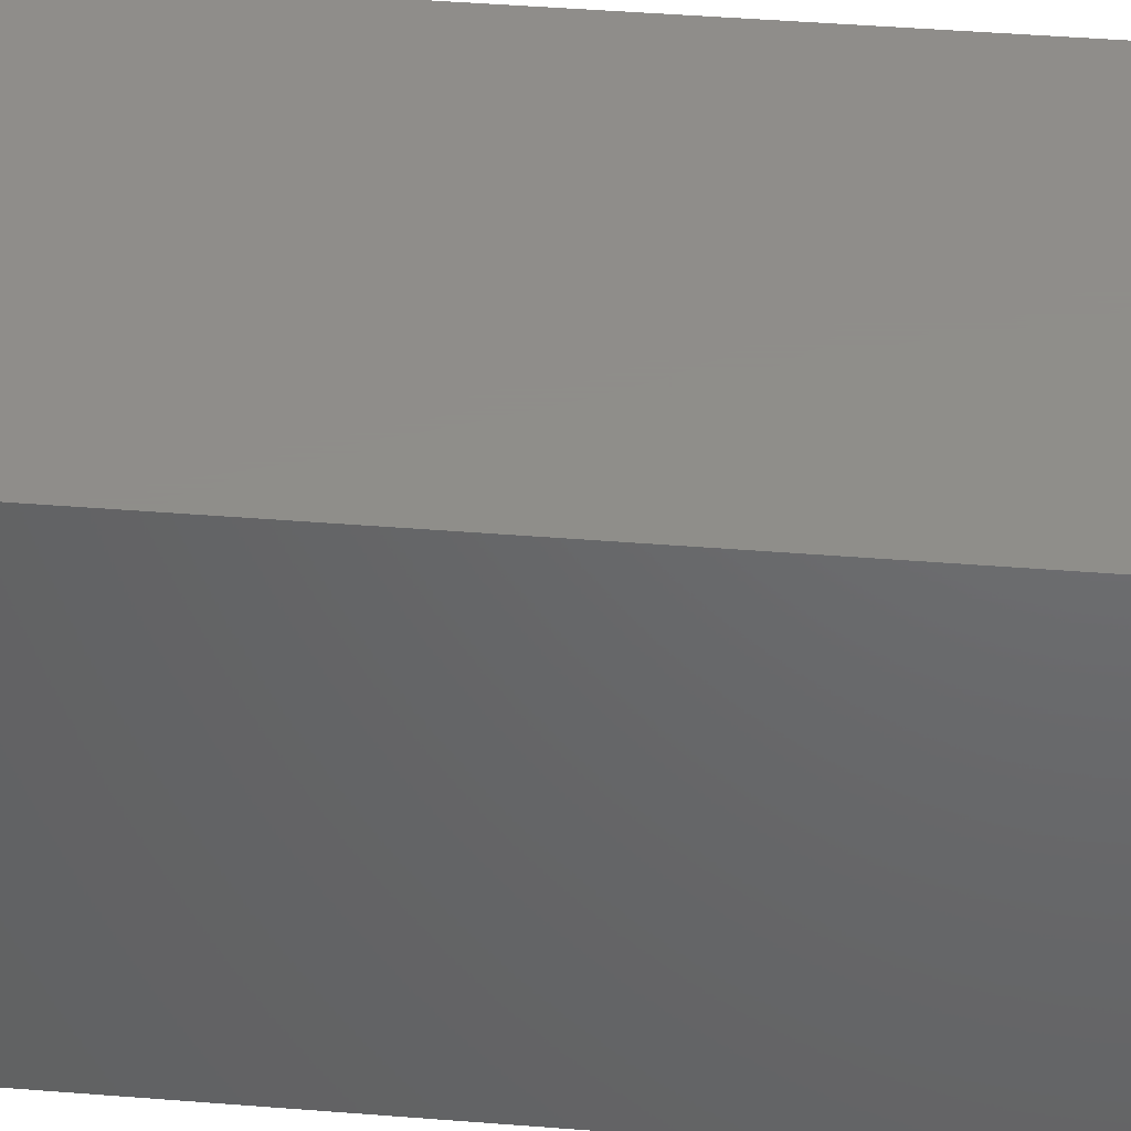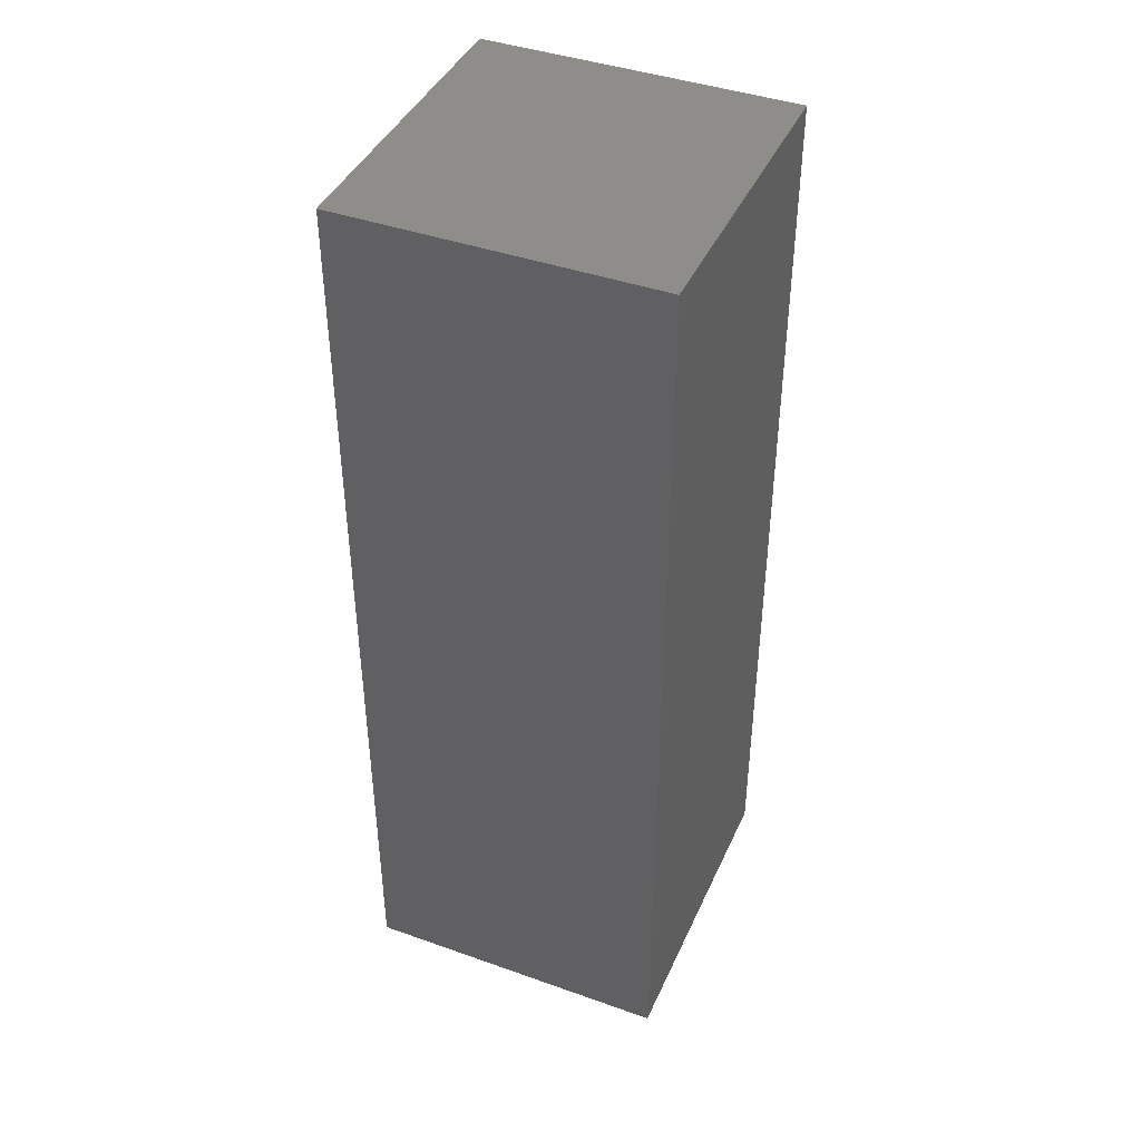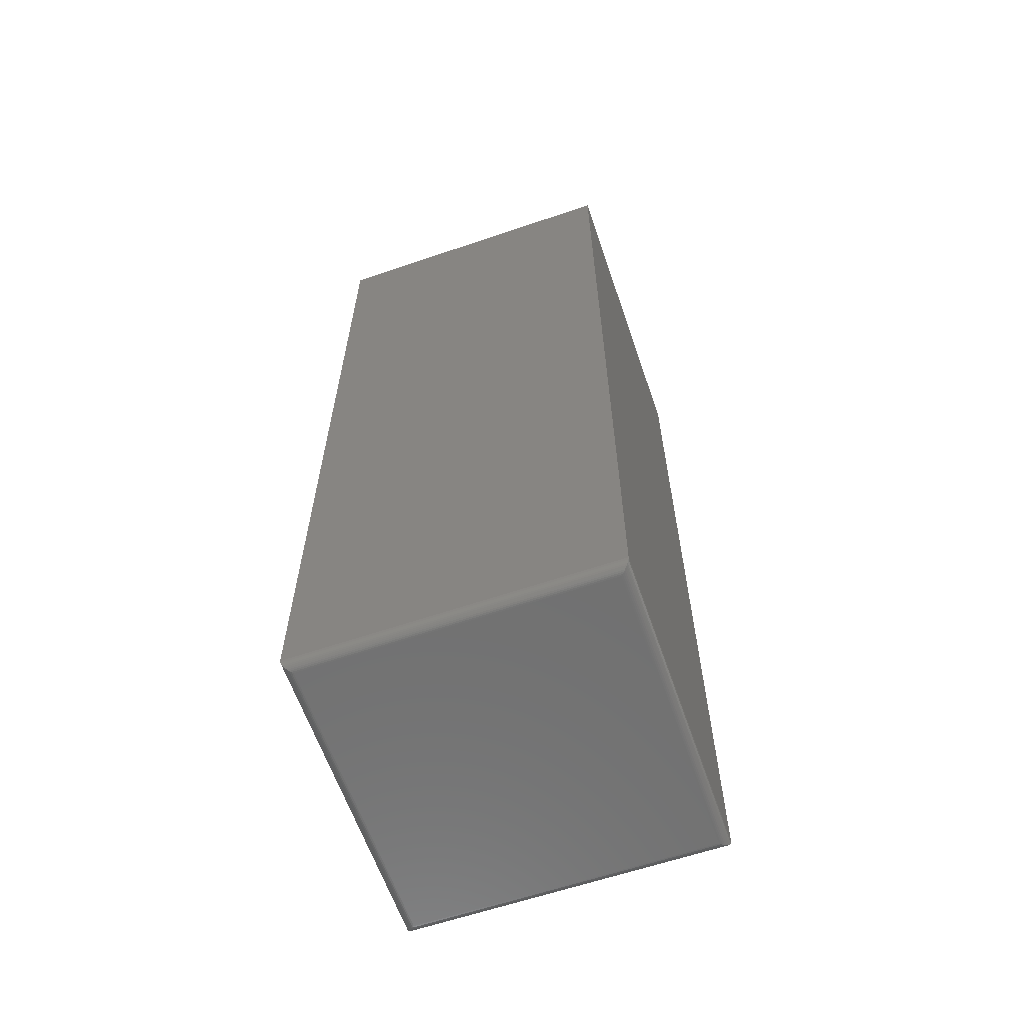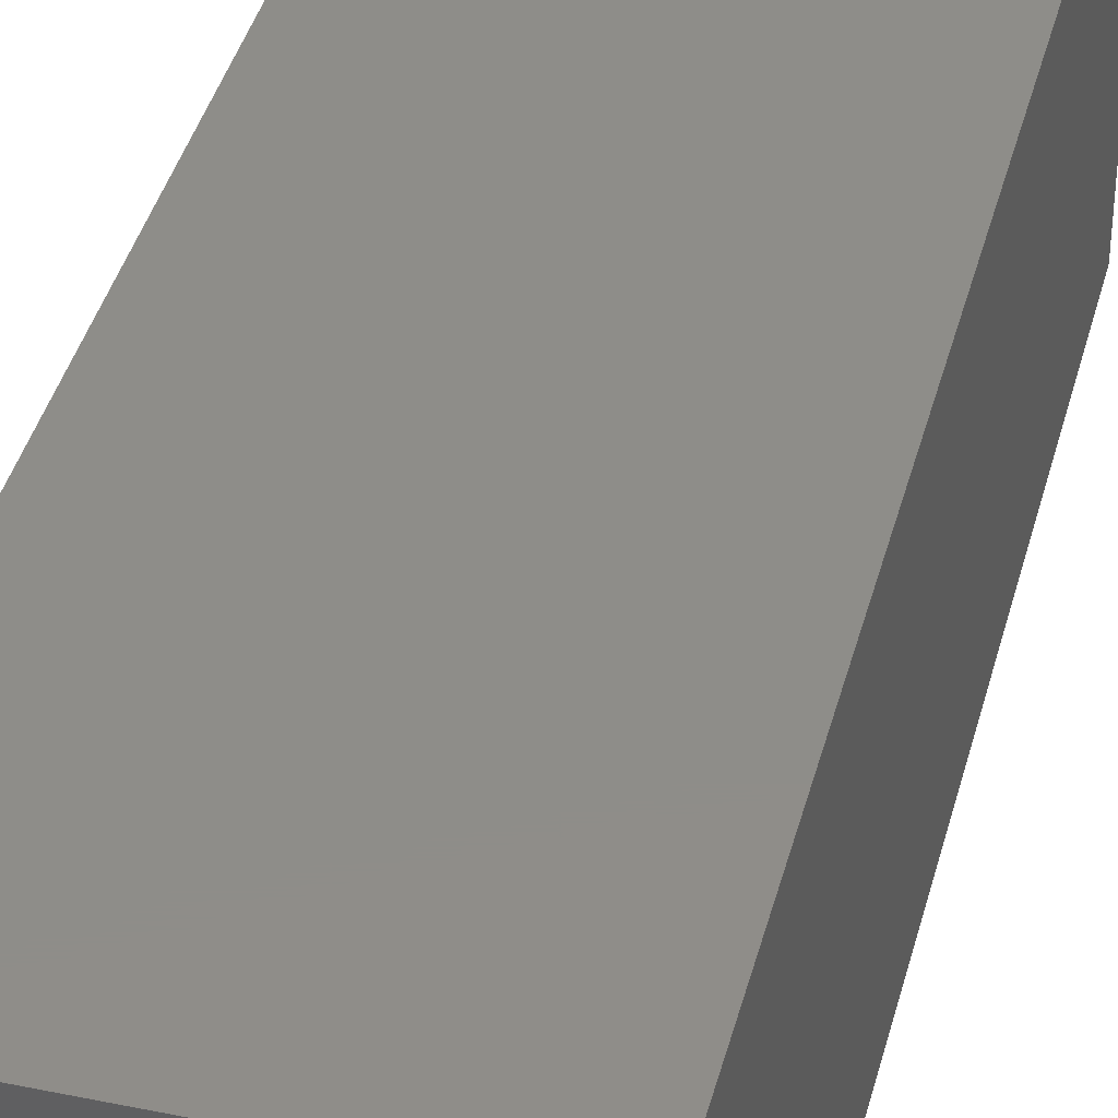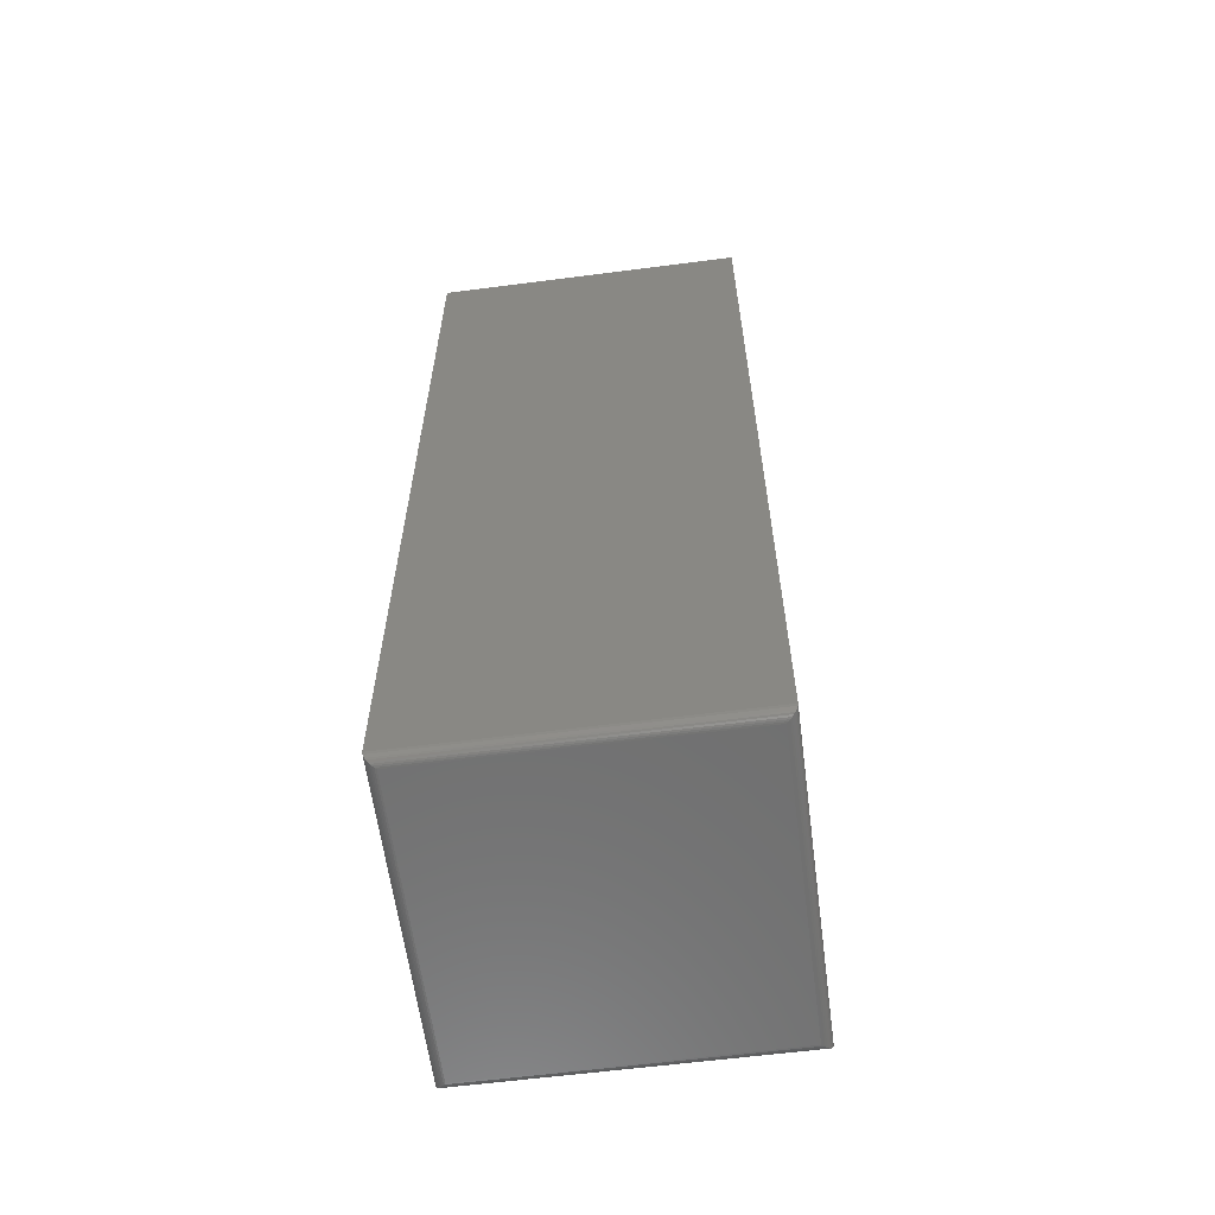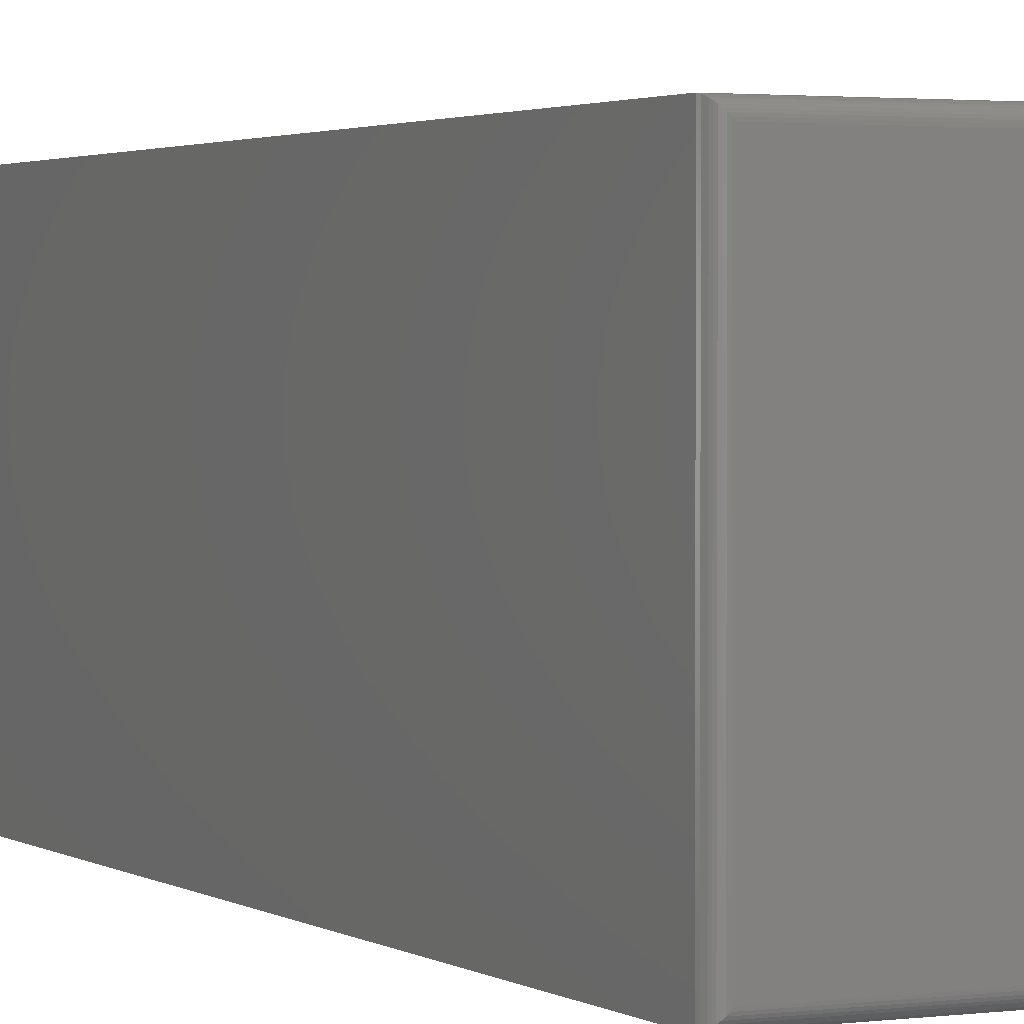
<metadata>
{"format":"stl","ext":"stl","renderer":"f3d","projection":"perspective","resolution":1024,"background":"white","views":[{"elev":42.4,"azim":95.5,"up":"+Z"},{"elev":42.2,"azim":23.0,"up":"+Y"},{"elev":-62.3,"azim":-71.0,"up":"+Y"},{"elev":40.1,"azim":-165.7,"up":"+Z"},{"elev":-61.2,"azim":7.5,"up":"+Y"},{"elev":2.1,"azim":-26.0,"up":"+Z"}]}
</metadata>
<code>
# stl→obj: 40 verts, 76 faces
v -0.4062 -0.75 0.1172
v -0.1719 -0.75 0.1172
v -0.4062 -0.75 0.3516
v -0.1719 -0.75 0.3516
v -0.4141 1.388e-17 0.3594
v -0.4141 0 0.1094
v -0.4141 -0.7422 0.3594
v -0.4141 -0.7422 0.1094
v -0.1641 2.776e-17 0.3594
v -0.1641 -0.7422 0.3594
v -0.1641 1.388e-17 0.1094
v -0.1641 -0.7422 0.1094
v -0.1706 -0.7499 0.1159
v -0.1706 -0.7499 0.3528
v -0.1644 -0.7444 0.1097
v -0.1655 -0.7467 0.358
v -0.1655 -0.7467 0.1108
v -0.1663 -0.7476 0.3572
v -0.1663 -0.7476 0.1116
v -0.1672 -0.7485 0.3562
v -0.1672 -0.7485 0.1125
v -0.1683 -0.7491 0.3552
v -0.1683 -0.7491 0.1136
v -0.1694 -0.7496 0.354
v -0.1694 -0.7496 0.1148
v -0.1644 -0.7444 0.3591
v -0.4075 -0.7499 0.1159
v -0.4137 -0.7444 0.1097
v -0.4127 -0.7467 0.1108
v -0.4119 -0.7476 0.1116
v -0.4109 -0.7485 0.1125
v -0.4098 -0.7491 0.1136
v -0.4087 -0.7496 0.1147
v -0.4075 -0.7499 0.3528
v -0.4137 -0.7444 0.3591
v -0.4127 -0.7467 0.358
v -0.4119 -0.7476 0.3572
v -0.4109 -0.7485 0.3562
v -0.4098 -0.7491 0.3552
v -0.4087 -0.7496 0.354
f 1 2 3
f 3 2 4
f 5 6 7
f 7 6 8
f 9 5 10
f 10 5 7
f 11 9 12
f 12 9 10
f 6 11 8
f 8 11 12
f 4 13 14
f 4 2 13
f 15 16 17
f 16 18 17
f 17 18 19
f 18 20 19
f 19 20 21
f 20 22 21
f 21 22 23
f 22 24 23
f 23 24 25
f 24 14 25
f 25 14 13
f 12 10 15
f 15 10 26
f 15 26 16
f 2 27 13
f 2 1 27
f 28 17 29
f 17 19 29
f 29 19 30
f 19 21 30
f 30 21 31
f 21 23 31
f 31 23 32
f 23 25 32
f 32 25 33
f 25 13 33
f 33 13 27
f 8 12 28
f 28 12 15
f 28 15 17
f 1 34 27
f 1 3 34
f 35 29 36
f 29 30 36
f 36 30 37
f 30 31 37
f 37 31 38
f 31 32 38
f 38 32 39
f 32 33 39
f 39 33 40
f 33 27 40
f 40 27 34
f 7 8 35
f 35 8 28
f 35 28 29
f 3 14 34
f 3 4 14
f 26 36 16
f 36 37 16
f 16 37 18
f 37 38 18
f 18 38 20
f 38 39 20
f 20 39 22
f 39 40 22
f 22 40 24
f 40 34 24
f 24 34 14
f 10 7 26
f 26 7 35
f 26 35 36
f 6 5 11
f 11 5 9

</code>
